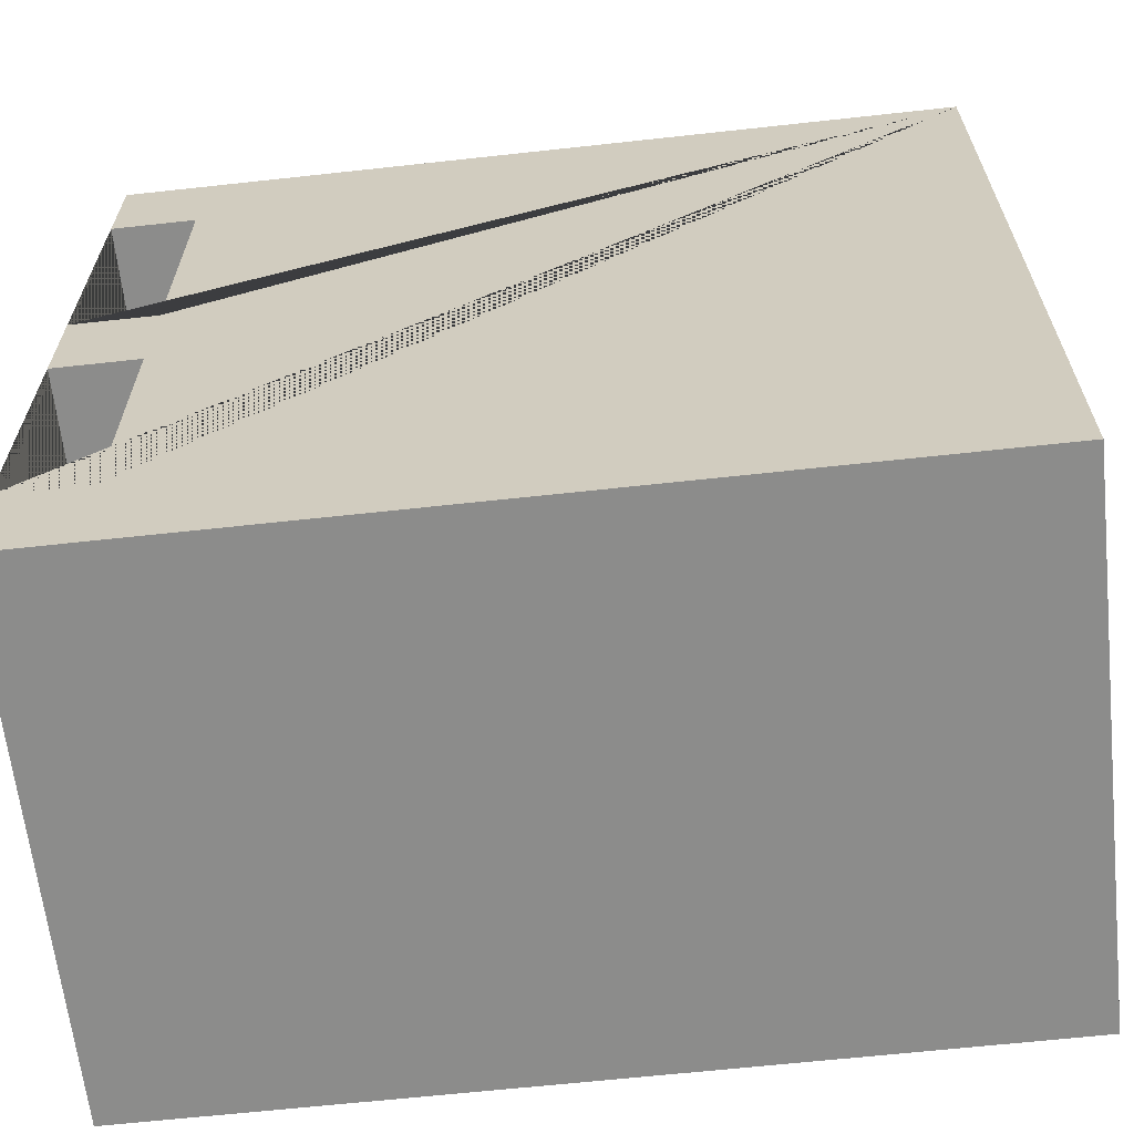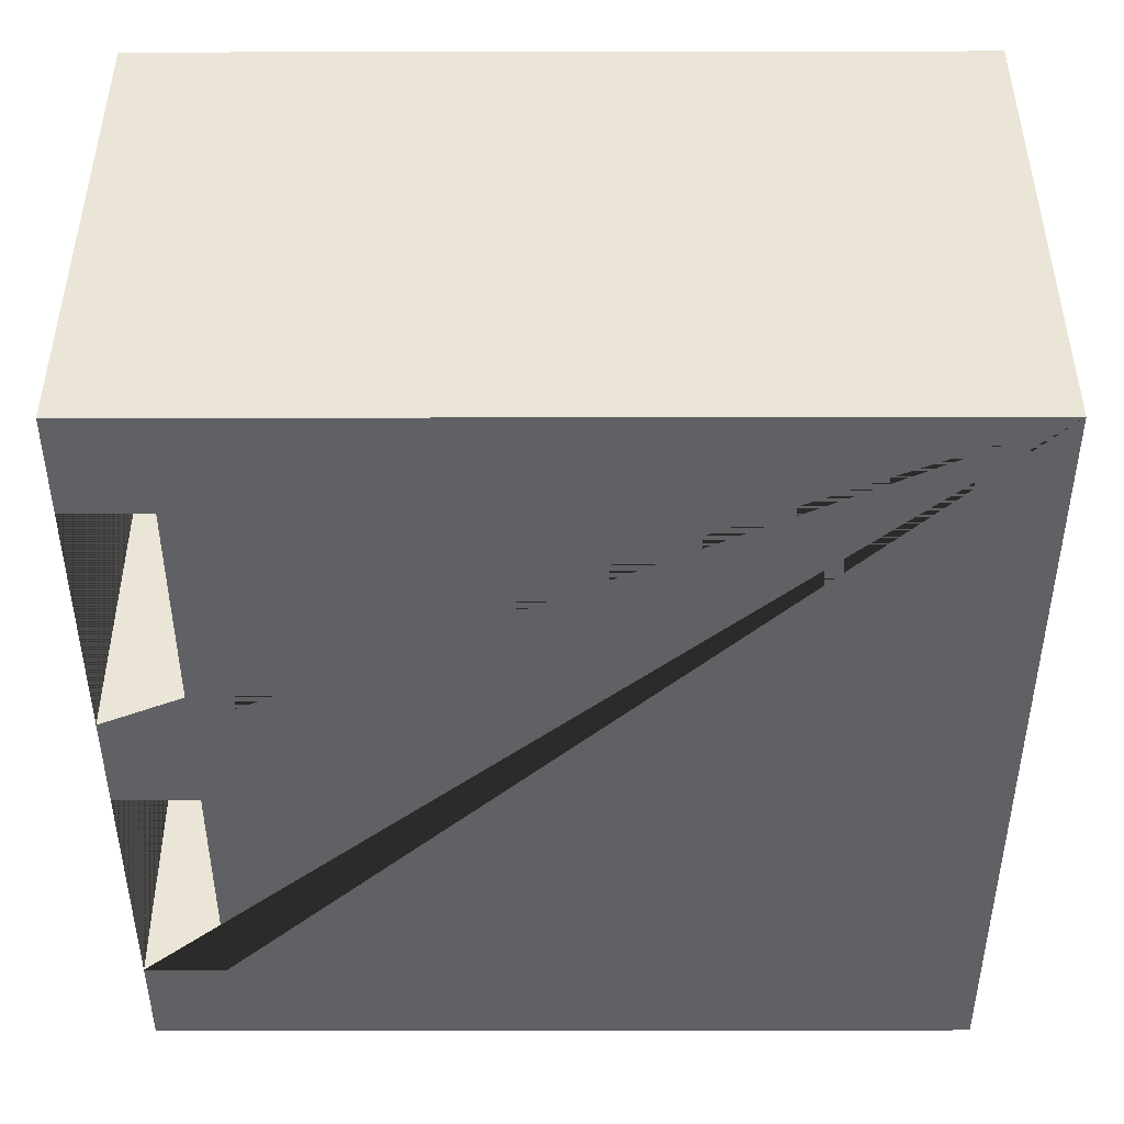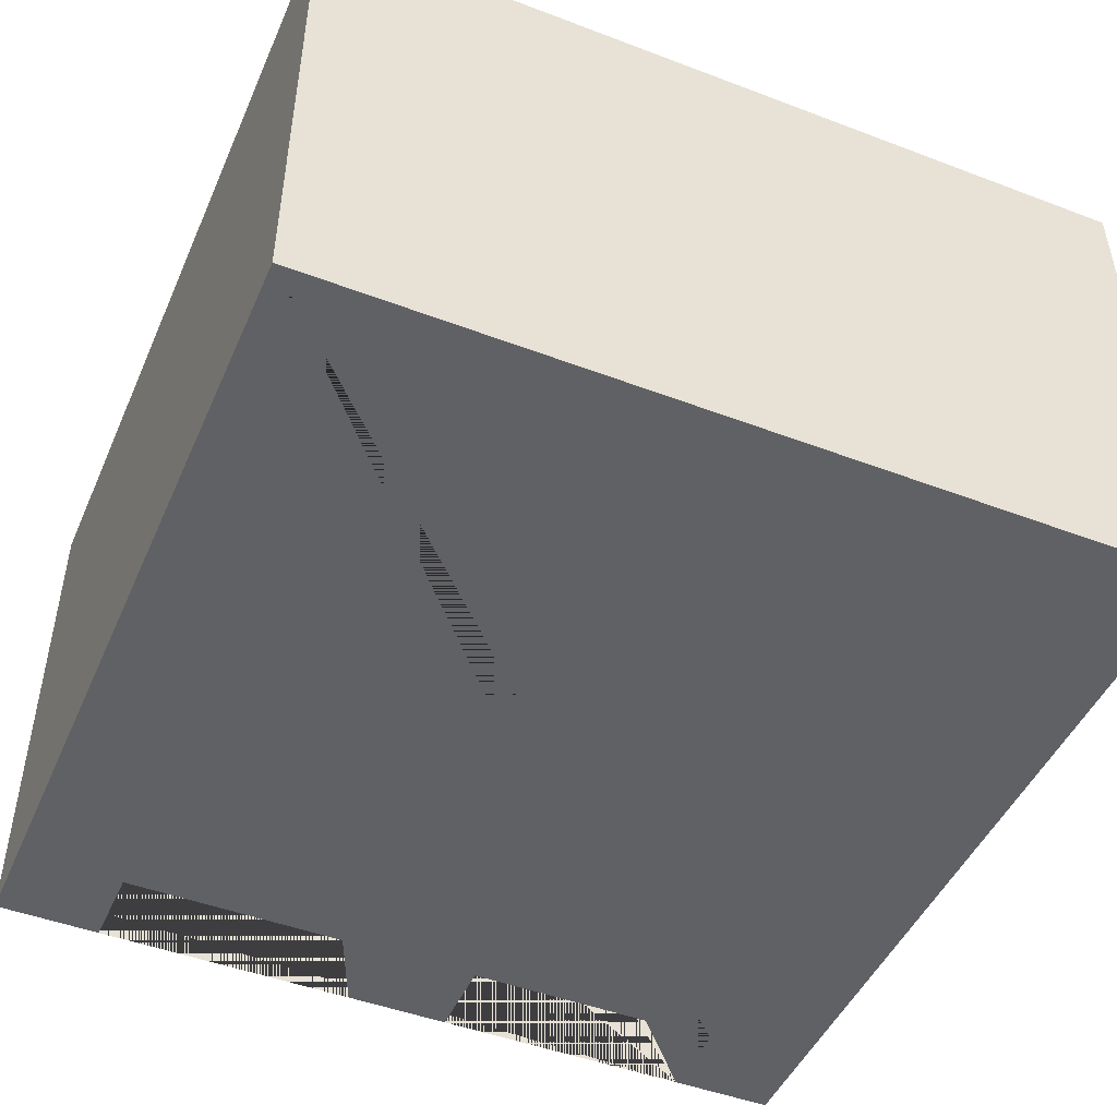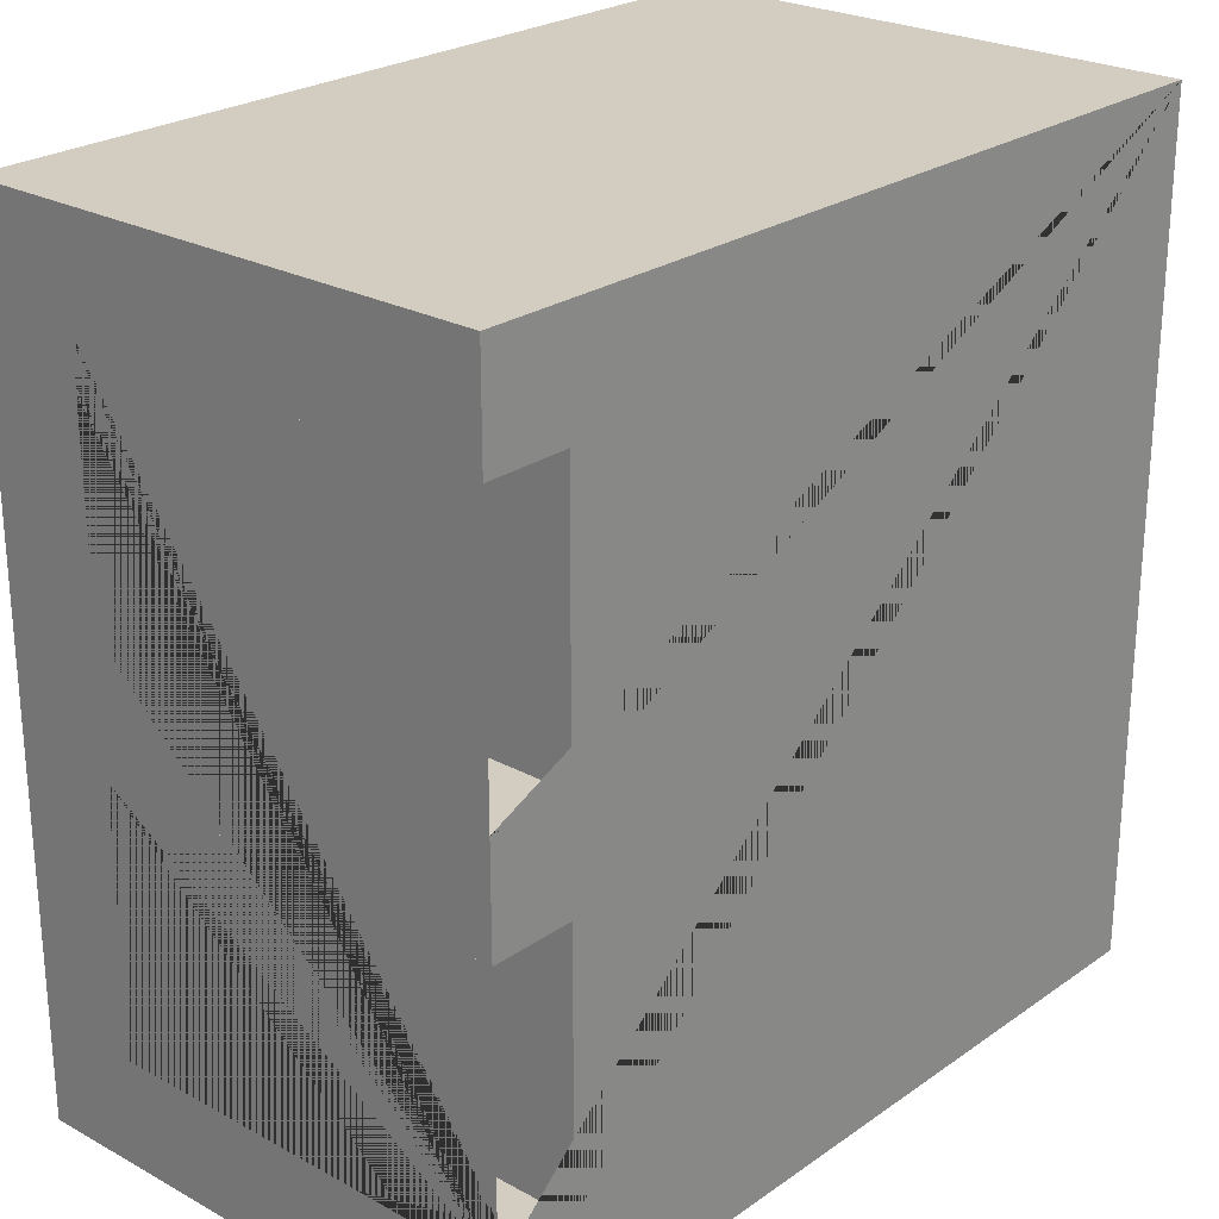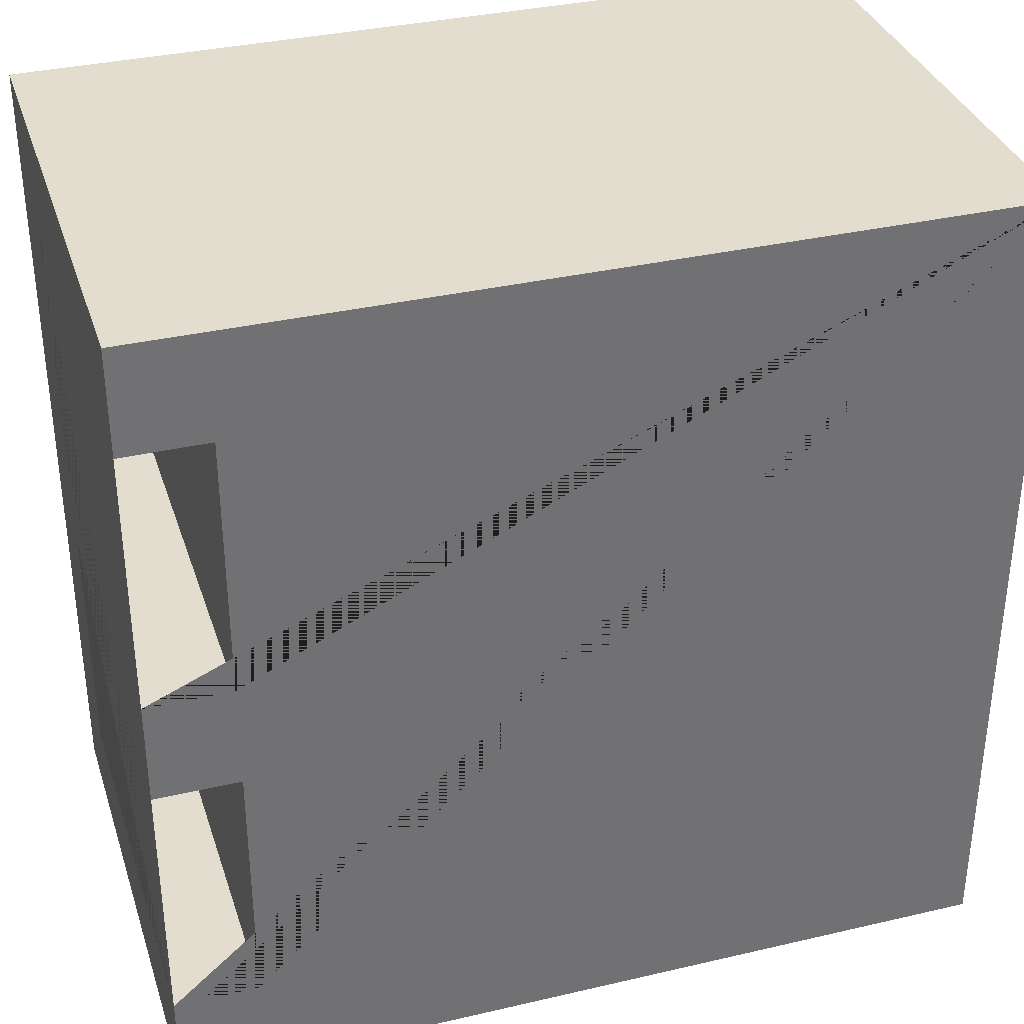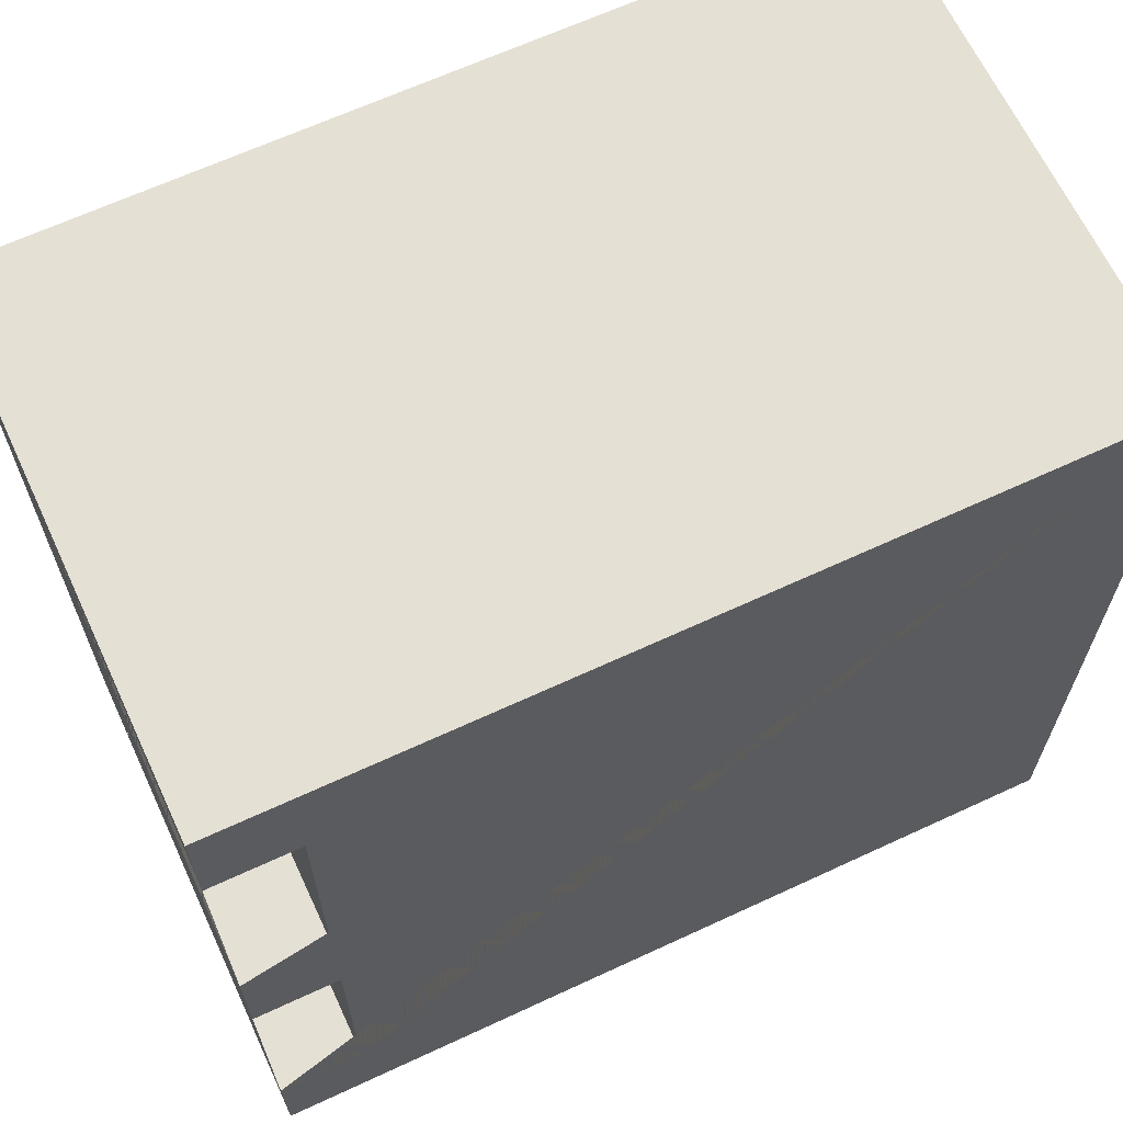
<metadata>
{"format":"obj","ext":"obj","renderer":"f3d","projection":"perspective","resolution":1024,"background":"white","views":[{"elev":-64.1,"azim":6.3,"up":"+Z"},{"elev":-45.5,"azim":0.1,"up":"+Y"},{"elev":-47.4,"azim":66.8,"up":"+Y"},{"elev":24.7,"azim":-48.4,"up":"+Z"},{"elev":35.0,"azim":-17.2,"up":"+Z"},{"elev":65.5,"azim":-25.0,"up":"+Z"}]}
</metadata>
<code>
g Mesh1 Group1 Model
v 1 0 -1
v 1 0.625 -1
v 1 0.625 -0
v 1 0 -0
f 1 2 3 4
v 0 0 -1
v 0 0.625 -1
f 5 6 2 1
v 0 0 -0.875
v 0 0.5 -0.875
v 0 0.5 -0.5625
v 0 0 -0.5625
v 0 0 -0.4375
v 0 0.5 -0.4375
v 0 0.5 -0.125
v 0 0 -0.125
v 0 0 -0
v 0 0.625 -0
f 7 8 9 10 11 12 13 14 15 16 6 5
v 0.1 0 -0.875
v 0.1 0.5 -0.875
f 8 7 17 18
v 0.1 0 -0.125
v 0.1 0 -0.4375
v 0.1 0 -0.5625
f 4 15 14 19 20 11 10 21 17 7 5 1
f 4 3 16 15
f 6 16 3 2
v 0.1 0.5 -0.125
f 14 13 22 19
v 0.1 0.5 -0.4375
f 13 12 23 22
f 12 11 20 23
f 22 23 20 19
v 0.1 0.5 -0.5625
f 10 9 24 21
f 9 8 18 24
f 21 24 18 17

</code>
